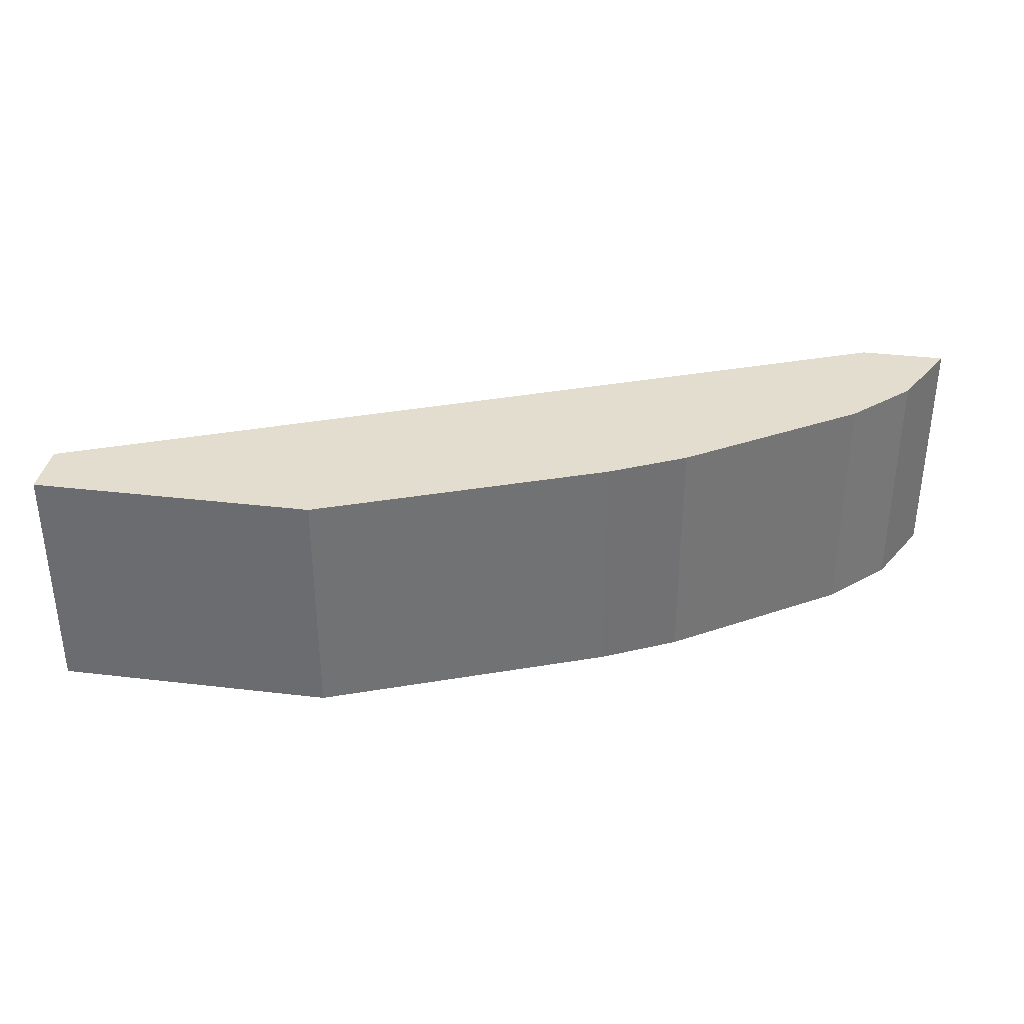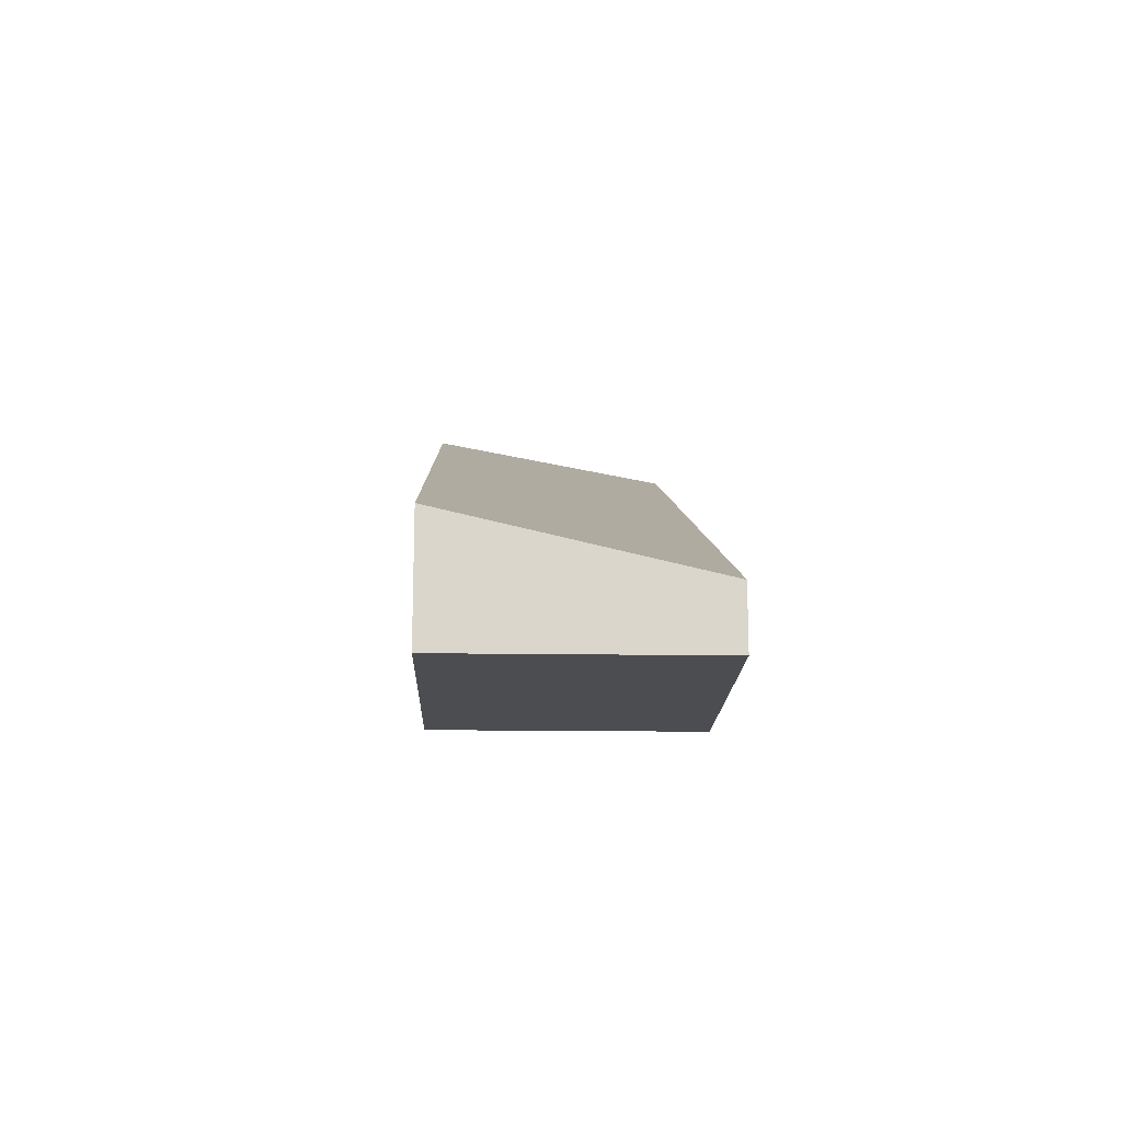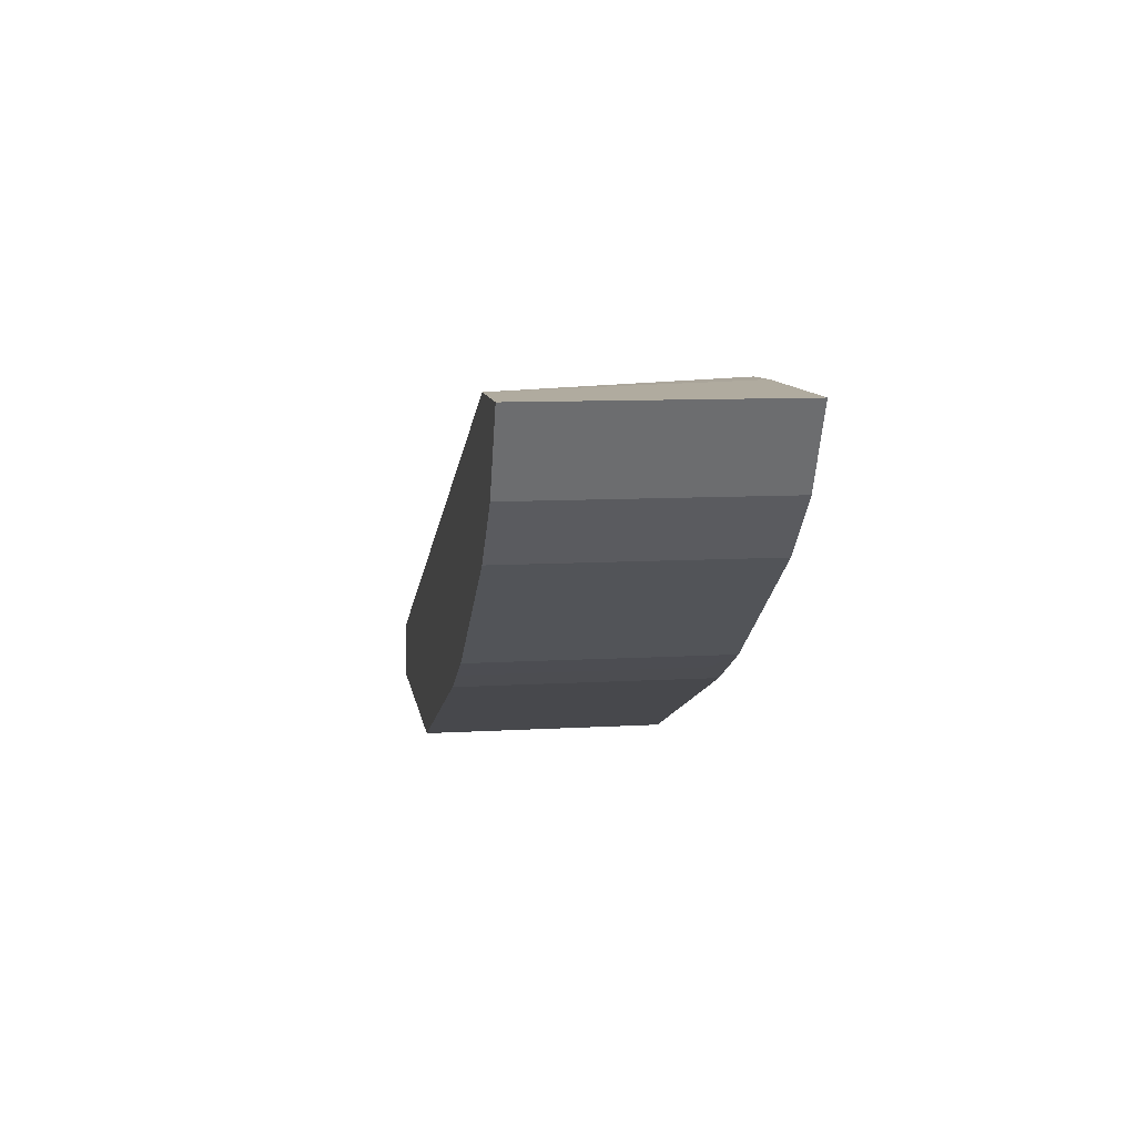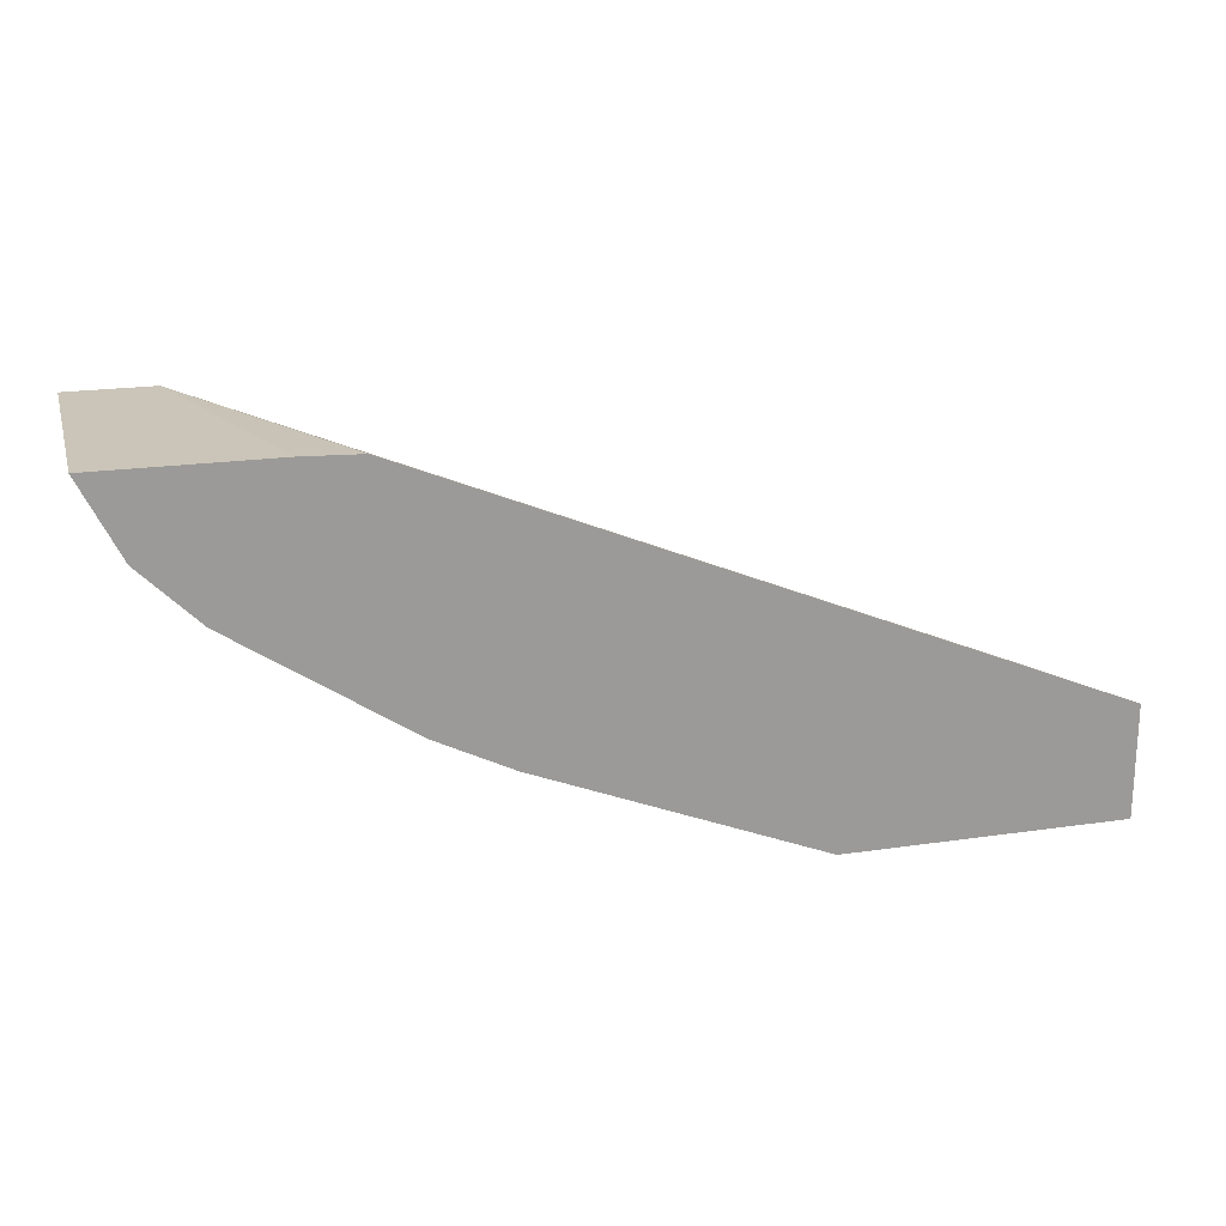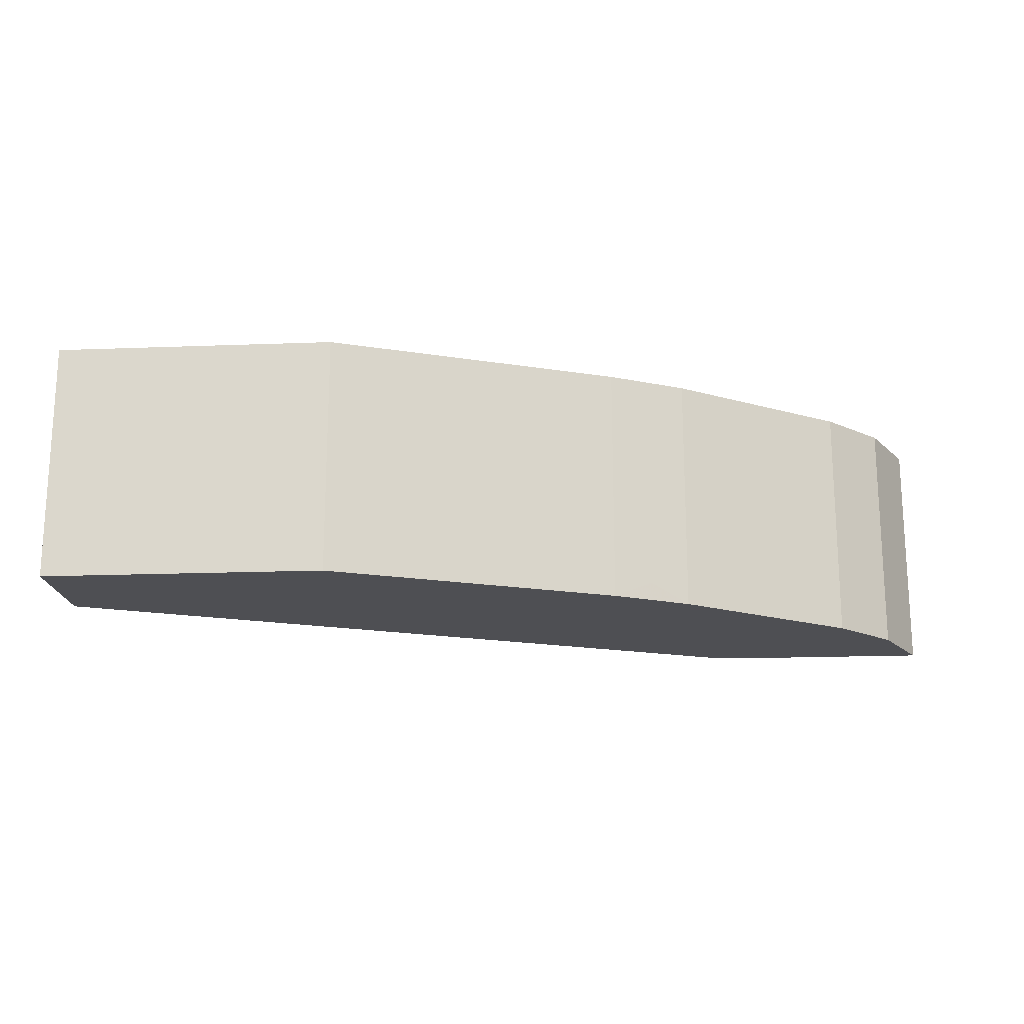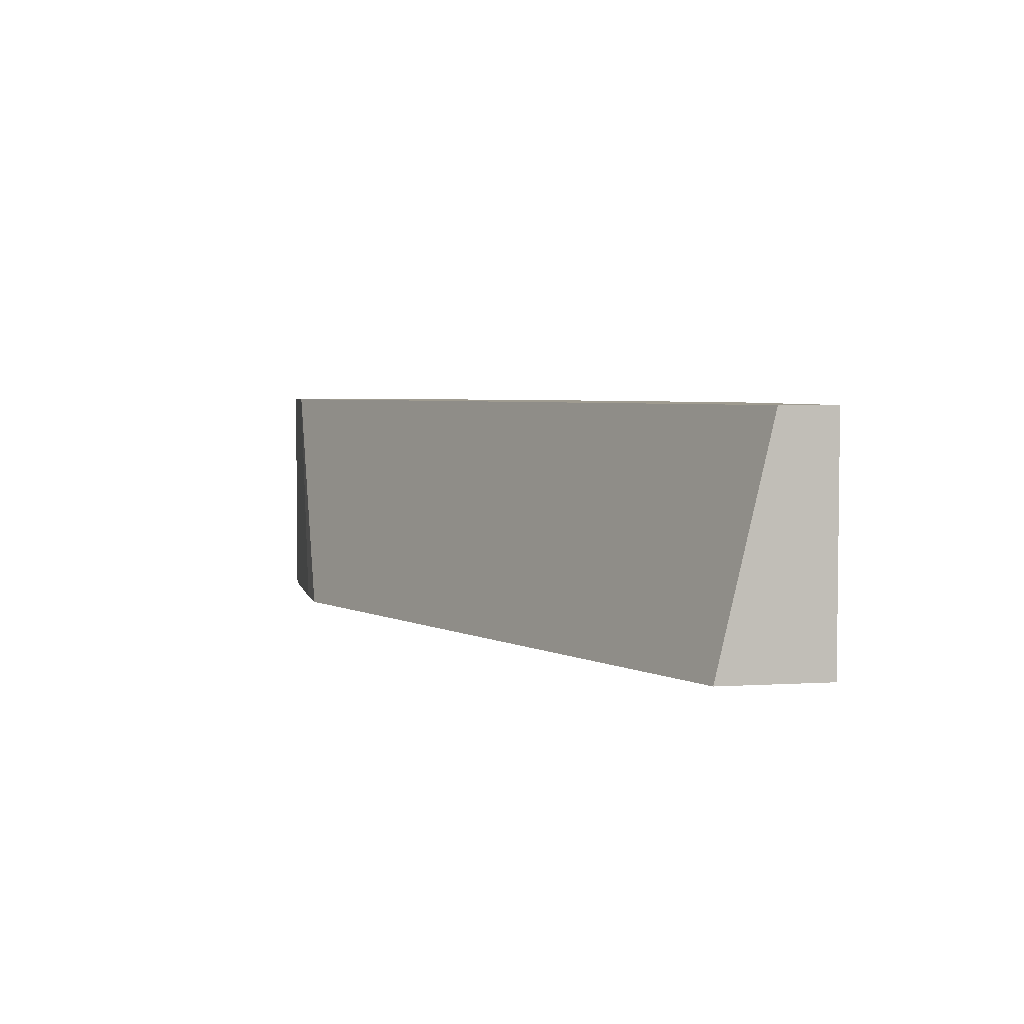
<metadata>
{"format":"obj","ext":"obj","renderer":"f3d","projection":"perspective","resolution":1024,"background":"white","views":[{"elev":35.0,"azim":-171.0,"up":"+Y"},{"elev":-15.9,"azim":88.2,"up":"+Z"},{"elev":9.7,"azim":-98.7,"up":"+Z"},{"elev":20.5,"azim":-14.9,"up":"+Z"},{"elev":-18.2,"azim":-175.8,"up":"+Y"},{"elev":4.0,"azim":78.6,"up":"+Y"}]}
</metadata>
<code>
v -0.09648 -0.868 -0.4051
v -0.09648 -0.7855 -0.4051
v -0.0003995 -0.868 -0.4051
v -0.1929 -0.868 -0.3665
v -0.0003995 -0.7855 -0.4051
v -0.1929 -0.7855 -0.3665
v -0.0003995 -0.868 -0.3667
v -0.2186 -0.868 -0.3536
v -0.2057 -0.8616 -0.3601
v -0.0003995 -0.7855 -0.3858
v -0.2057 -0.7855 -0.3601
v -0.2319 -0.868 -0.2705
v -0.2186 -0.7855 -0.3536
v -0.2765 -0.868 -0.3151
v -0.2798 -0.7855 -0.2698
v -0.2512 -0.868 -0.2698
v -0.2765 -0.7855 -0.3151
v -0.2958 -0.868 -0.2958
v -0.3088 -0.7855 -0.2698
v -0.3088 -0.868 -0.2698
v -0.2958 -0.7855 -0.2958
f 3 10 7
f 4 8 9
f 4 11 6
f 7 10 12
f 8 13 11
f 8 11 9
f 8 14 17
f 8 17 13
f 14 21 17
f 12 15 16
f 14 18 21
f 15 19 20
f 15 20 16
f 18 20 19
f 18 19 21
f 3 5 10
f 10 15 12
f 2 10 5
f 4 9 11
f 2 19 15
f 2 15 10
f 1 2 5
f 1 5 3
f 1 3 7
f 1 12 16
f 1 16 20
f 1 20 18
f 1 18 14
f 1 14 8
f 1 7 12
f 1 4 6
f 1 6 2
f 2 6 11
f 2 11 13
f 2 13 17
f 2 17 21
f 1 8 4
f 2 21 19

</code>
